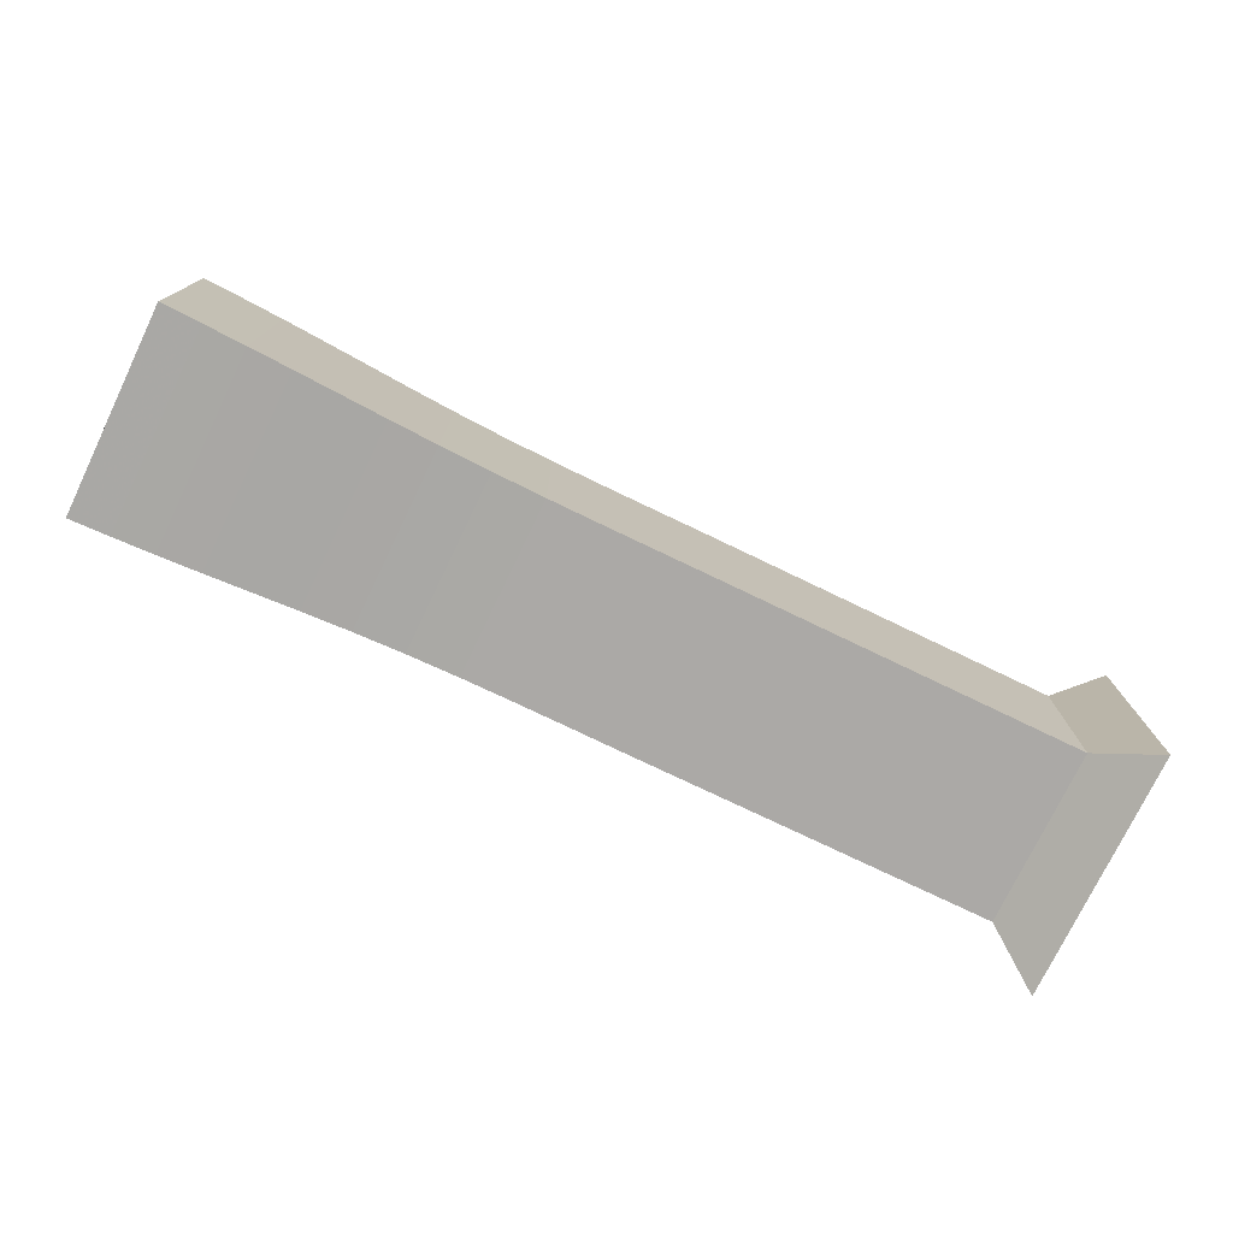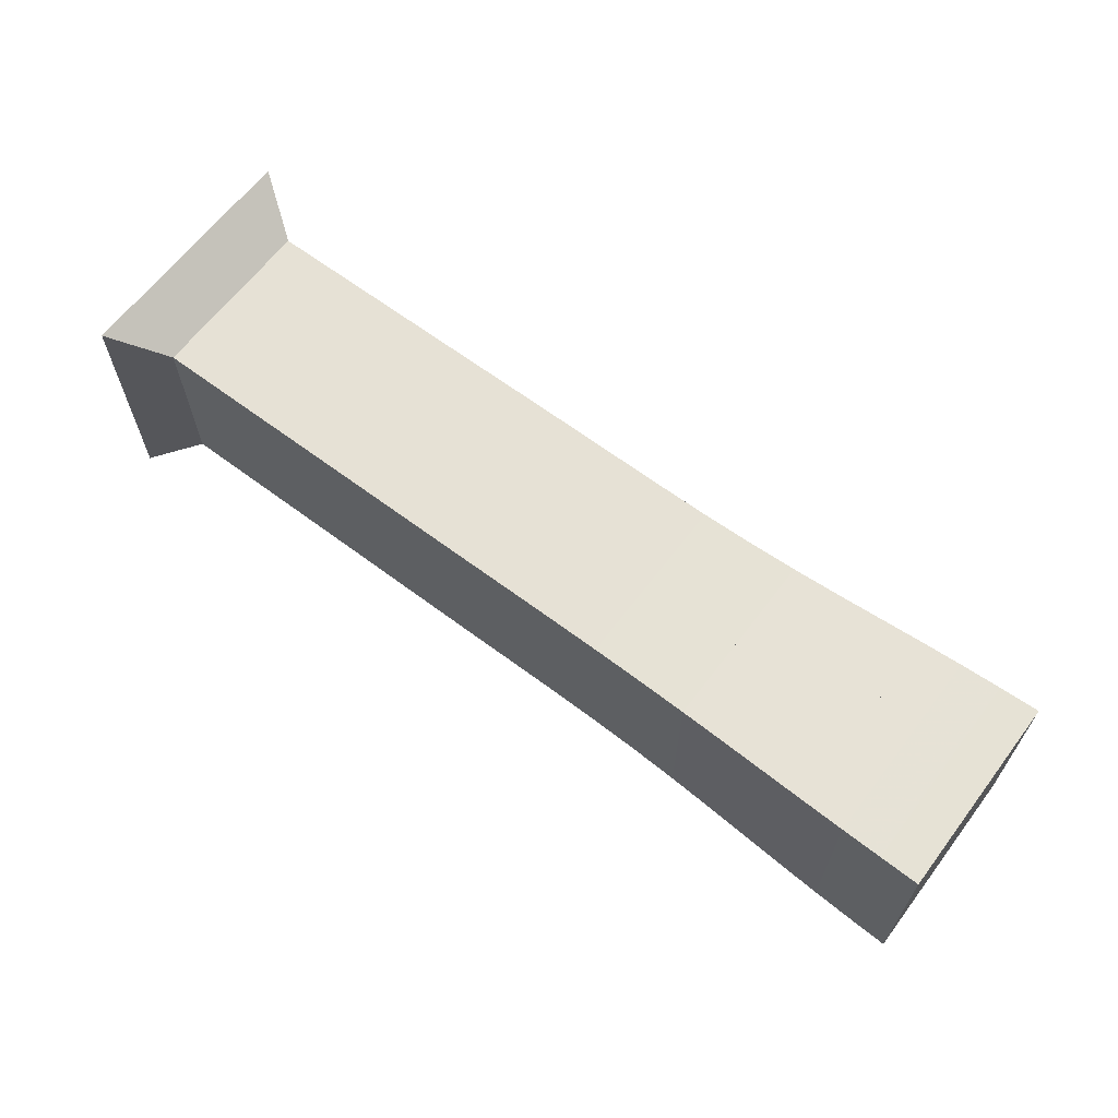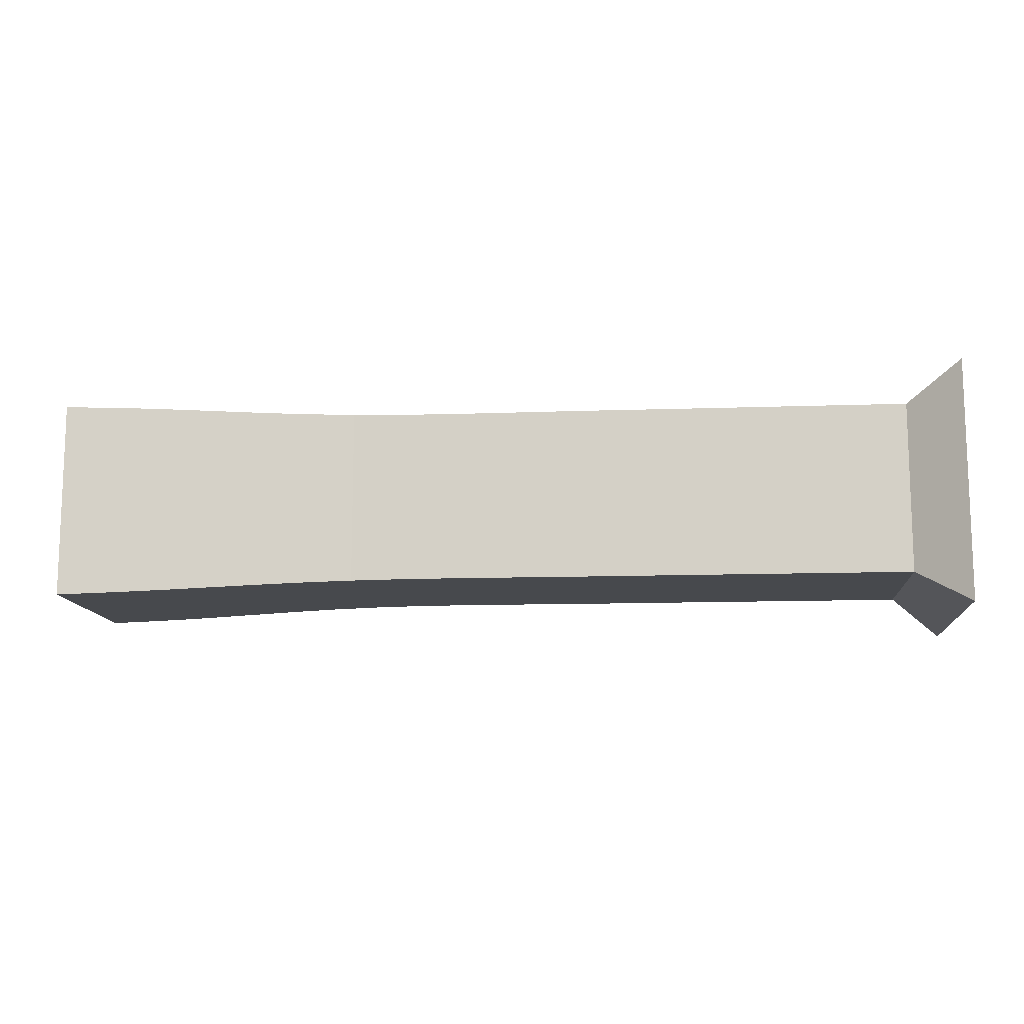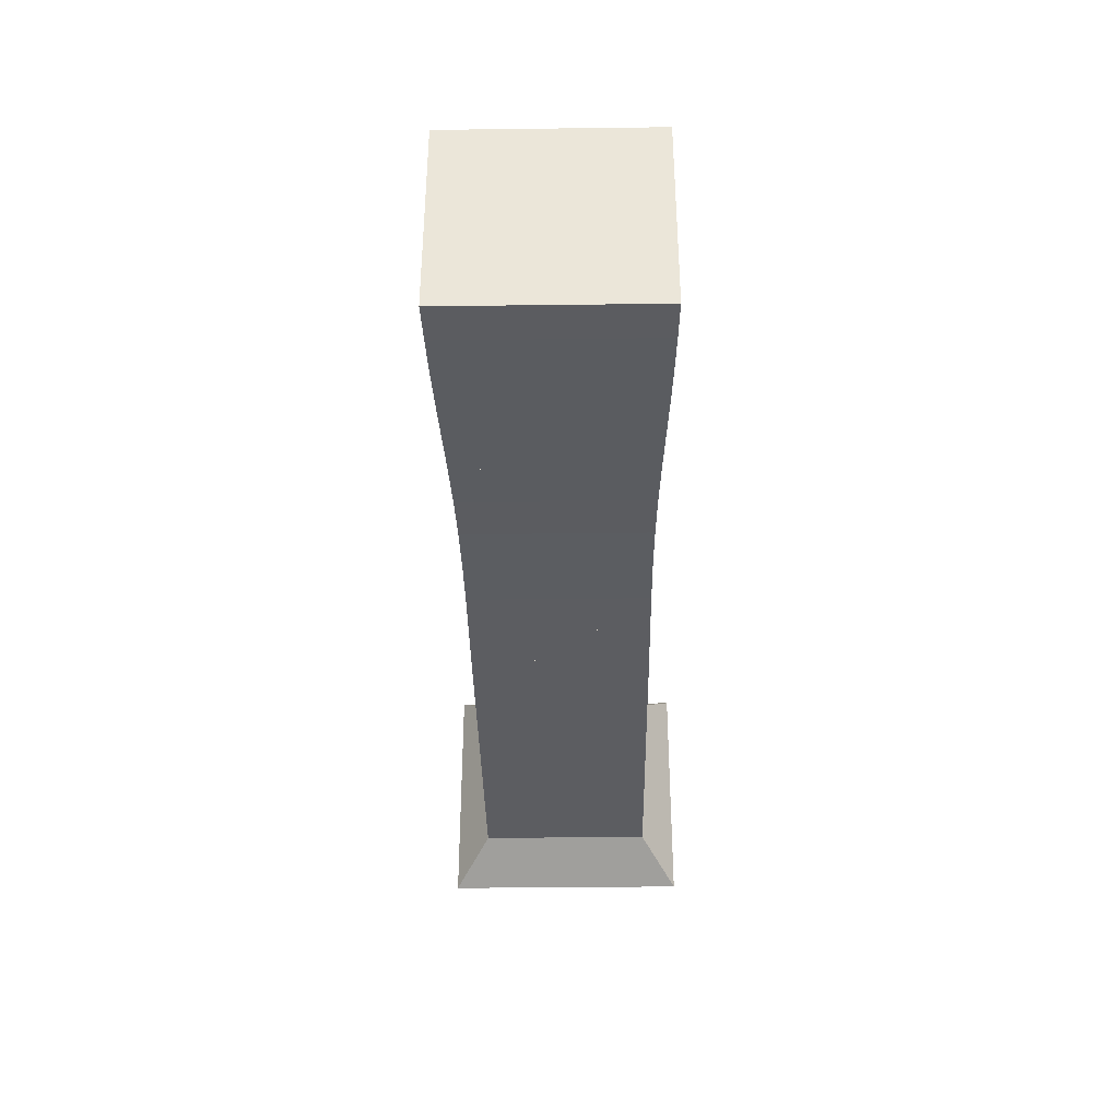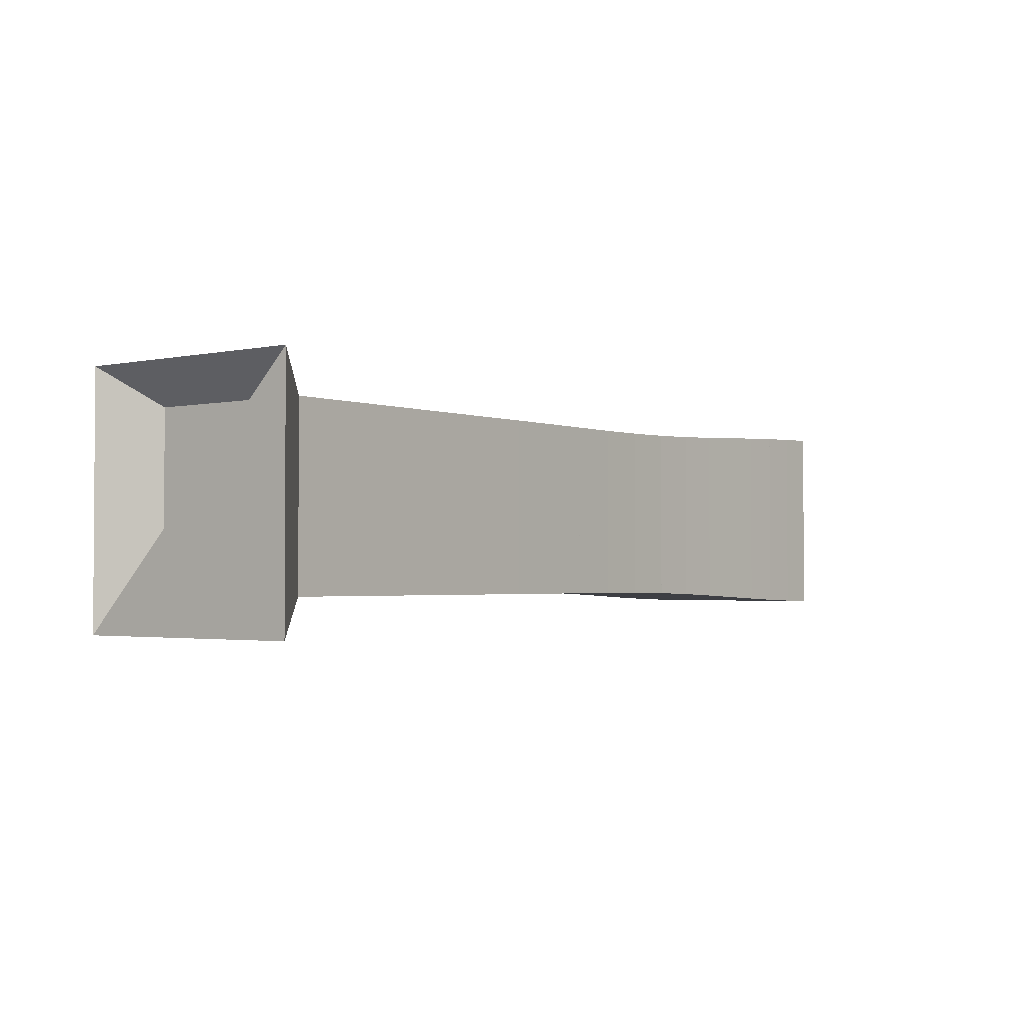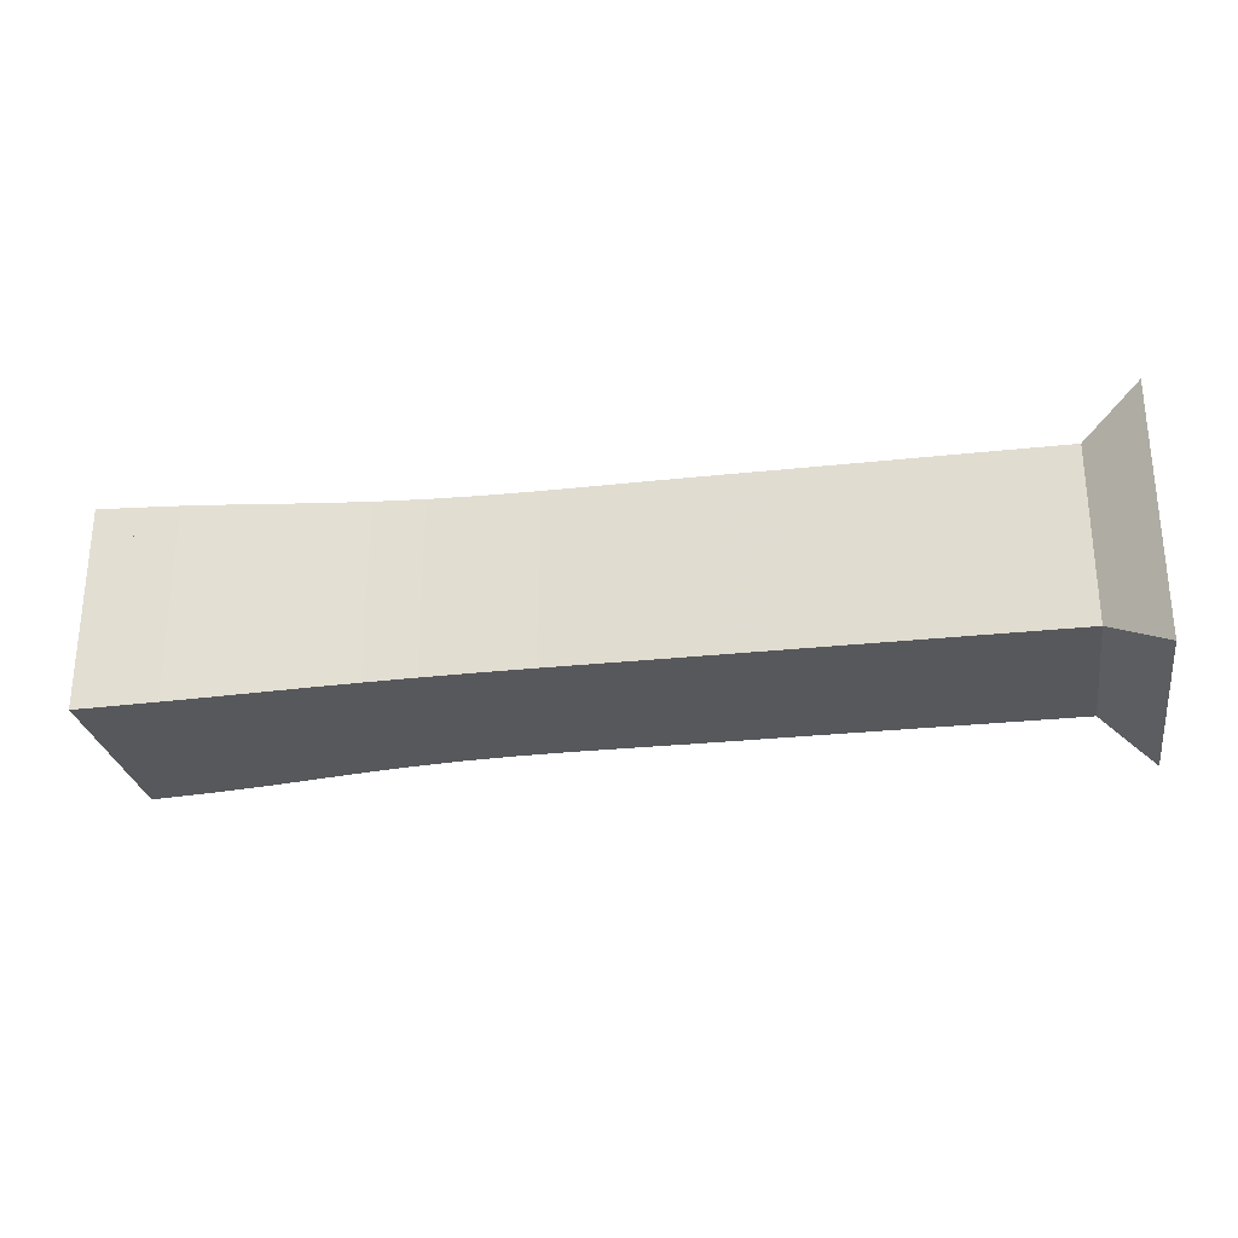
<metadata>
{"format":"obj","ext":"obj","renderer":"f3d","projection":"perspective","resolution":1024,"background":"white","views":[{"elev":-75.6,"azim":154.3,"up":"+Y"},{"elev":64.2,"azim":37.1,"up":"+Y"},{"elev":-12.1,"azim":-175.2,"up":"+Z"},{"elev":-36.4,"azim":90.9,"up":"+Y"},{"elev":-2.1,"azim":-52.0,"up":"+Z"},{"elev":-27.7,"azim":-170.5,"up":"+Z"}]}
</metadata>
<code>
v 0 -0.25 -0.25
v 0 -0.25 0.25
v 0 0.25 0.25
v 0 0.25 -0.25
v 0.1053 -0.1768 -0.1768
v 0.1053 -0.1768 0.1768
v 0.1053 0.1768 0.1768
v 0.1053 0.1768 -0.1768
v 0.2105 -0.1768 -0.1768
v 0.2105 -0.1768 0.1768
v 0.2105 0.1768 0.1768
v 0.2105 0.1768 -0.1768
v 0.3158 -0.1768 -0.1768
v 0.3158 -0.1768 0.1768
v 0.3158 0.1768 0.1768
v 0.3158 0.1768 -0.1768
v 0.421 -0.1768 -0.1768
v 0.421 -0.1768 0.1768
v 0.421 0.1768 0.1768
v 0.421 0.1768 -0.1768
v 0.5263 -0.1768 -0.1768
v 0.5263 -0.1768 0.1768
v 0.5263 0.1768 0.1768
v 0.5263 0.1768 -0.1768
v 0.6316 -0.1768 -0.1768
v 0.6316 -0.1768 0.1768
v 0.6316 0.1768 0.1768
v 0.6316 0.1768 -0.1768
v 0.7368 -0.1769 -0.1769
v 0.7368 -0.1769 0.1769
v 0.7368 0.1769 0.1769
v 0.7368 0.1769 -0.1769
v 0.842 -0.1768 -0.1768
v 0.842 -0.1768 0.1768
v 0.842 0.1768 0.1768
v 0.842 0.1768 -0.1768
v 0.9476 -0.1765 -0.1765
v 0.9476 -0.1765 0.1765
v 0.9476 0.1765 0.1765
v 0.9476 0.1765 -0.1765
v 1.053 -0.1764 -0.1764
v 1.053 -0.1764 0.1764
v 1.053 0.1764 0.1764
v 1.053 0.1764 -0.1764
v 1.158 -0.1769 -0.1769
v 1.158 -0.1769 0.1769
v 1.158 0.1769 0.1769
v 1.158 0.1769 -0.1769
v 1.262 -0.1786 -0.1786
v 1.262 -0.1786 0.1786
v 1.262 0.1786 0.1786
v 1.262 0.1786 -0.1786
v 1.361 -0.1815 -0.1815
v 1.361 -0.1815 0.1815
v 1.361 0.1815 0.1815
v 1.361 0.1815 -0.1815
v 1.457 -0.1856 -0.1856
v 1.457 -0.1856 0.1856
v 1.457 0.1856 0.1856
v 1.457 0.1856 -0.1856
v 1.548 -0.19 -0.19
v 1.548 -0.19 0.19
v 1.548 0.19 0.19
v 1.548 0.19 -0.19
v 1.635 -0.1943 -0.1943
v 1.635 -0.1943 0.1943
v 1.635 0.1943 0.1943
v 1.635 0.1943 -0.1943
v 1.719 -0.198 -0.198
v 1.719 -0.198 0.198
v 1.719 0.198 0.198
v 1.719 0.198 -0.198
v 1.801 -0.2008 -0.2008
v 1.801 -0.2008 0.2008
v 1.801 0.2008 0.2008
v 1.801 0.2008 -0.2008
v 1.88 -0.2031 -0.2031
v 1.88 -0.2031 0.2031
v 1.88 0.2031 0.2031
v 1.88 0.2031 -0.2031
f 1 2 4 5
f 5 6 7 8
f 5 6 2 1
f 6 7 3 2
f 7 8 4 3
f 8 5 1 4
f 9 10 11 12
f 9 10 6 5
f 10 11 7 6
f 11 12 8 7
f 12 9 5 8
f 13 14 15 16
f 13 14 10 9
f 14 15 11 10
f 15 16 12 11
f 16 13 9 12
f 17 18 19 20
f 17 18 14 13
f 18 19 15 14
f 19 20 16 15
f 20 17 13 16
f 21 22 23 24
f 21 22 18 17
f 22 23 19 18
f 23 24 20 19
f 24 21 17 20
f 25 26 27 28
f 25 26 22 21
f 26 27 23 22
f 27 28 24 23
f 28 25 21 24
f 29 30 31 32
f 29 30 26 25
f 30 31 27 26
f 31 32 28 27
f 32 29 25 28
f 33 34 35 36
f 33 34 30 29
f 34 35 31 30
f 35 36 32 31
f 36 33 29 32
f 37 38 39 40
f 37 38 34 33
f 38 39 35 34
f 39 40 36 35
f 40 37 33 36
f 41 42 43 44
f 41 42 38 37
f 42 43 39 38
f 43 44 40 39
f 44 41 37 40
f 45 46 47 48
f 45 46 42 41
f 46 47 43 42
f 47 48 44 43
f 48 45 41 44
f 49 50 51 52
f 49 50 46 45
f 50 51 47 46
f 51 52 48 47
f 52 49 45 48
f 53 54 55 56
f 53 54 50 49
f 54 55 51 50
f 55 56 52 51
f 56 53 49 52
f 57 58 59 60
f 57 58 54 53
f 58 59 55 54
f 59 60 56 55
f 60 57 53 56
f 61 62 63 64
f 61 62 58 57
f 62 63 59 58
f 63 64 60 59
f 64 61 57 60
f 65 66 67 68
f 65 66 62 61
f 66 67 63 62
f 67 68 64 63
f 68 65 61 64
f 69 70 71 72
f 69 70 66 65
f 70 71 67 66
f 71 72 68 67
f 72 69 65 68
f 73 74 75 76
f 73 74 70 69
f 74 75 71 70
f 75 76 72 71
f 76 73 69 72
f 77 78 79 80
f 77 78 74 73
f 78 79 75 74
f 79 80 76 75
f 80 77 73 76

</code>
